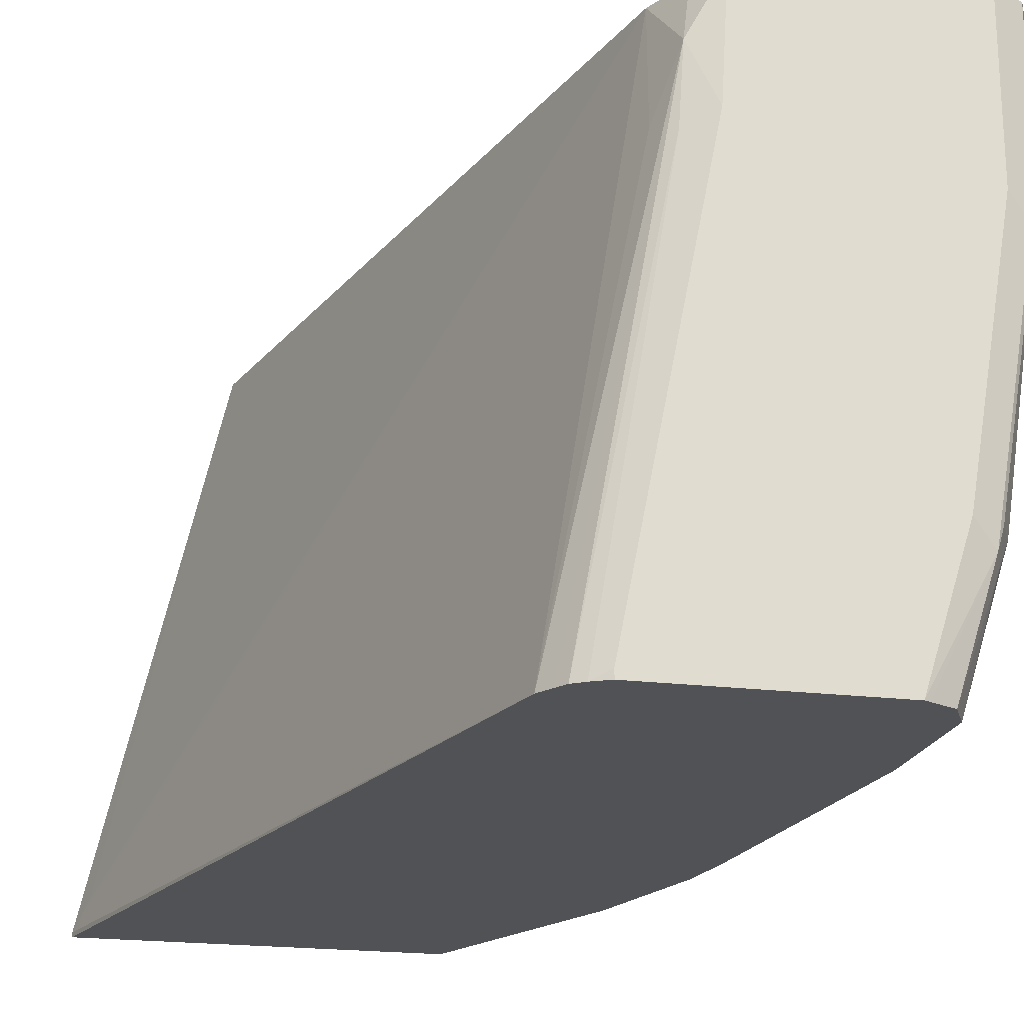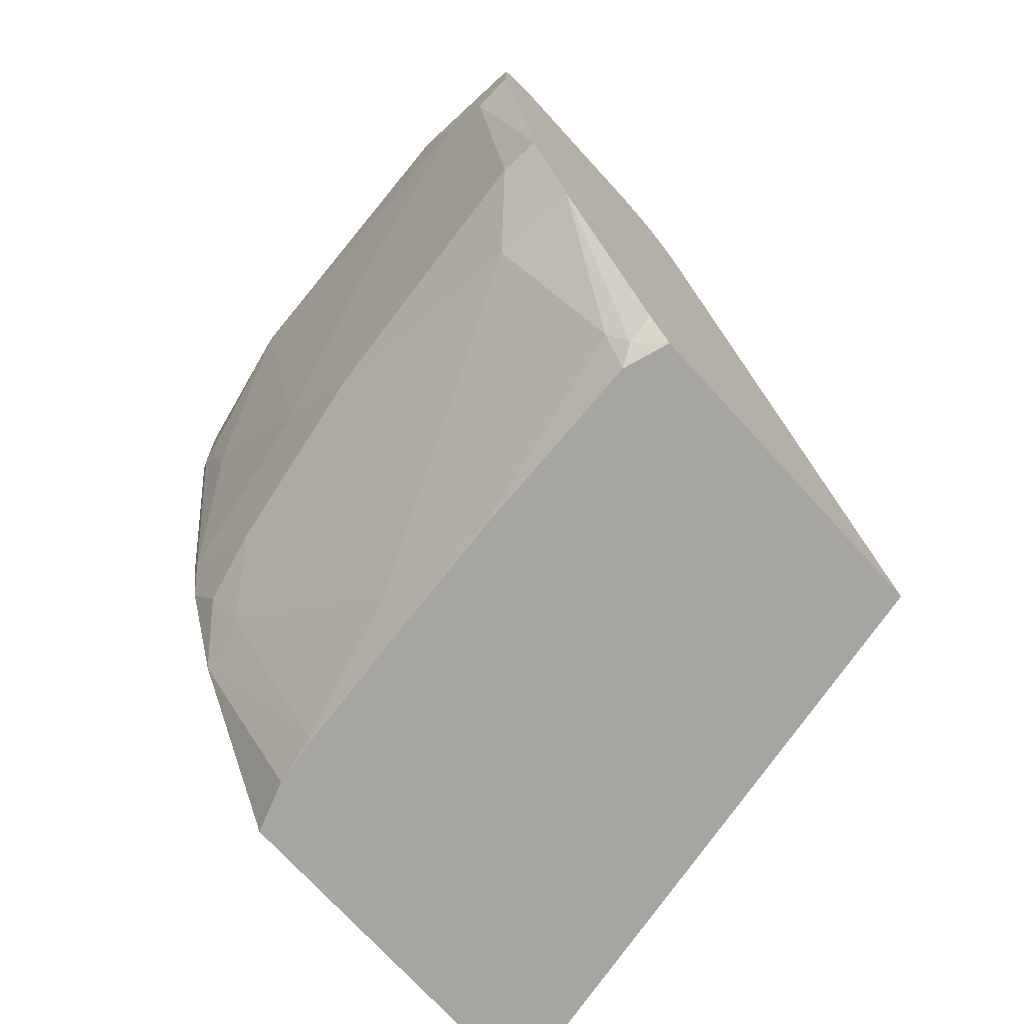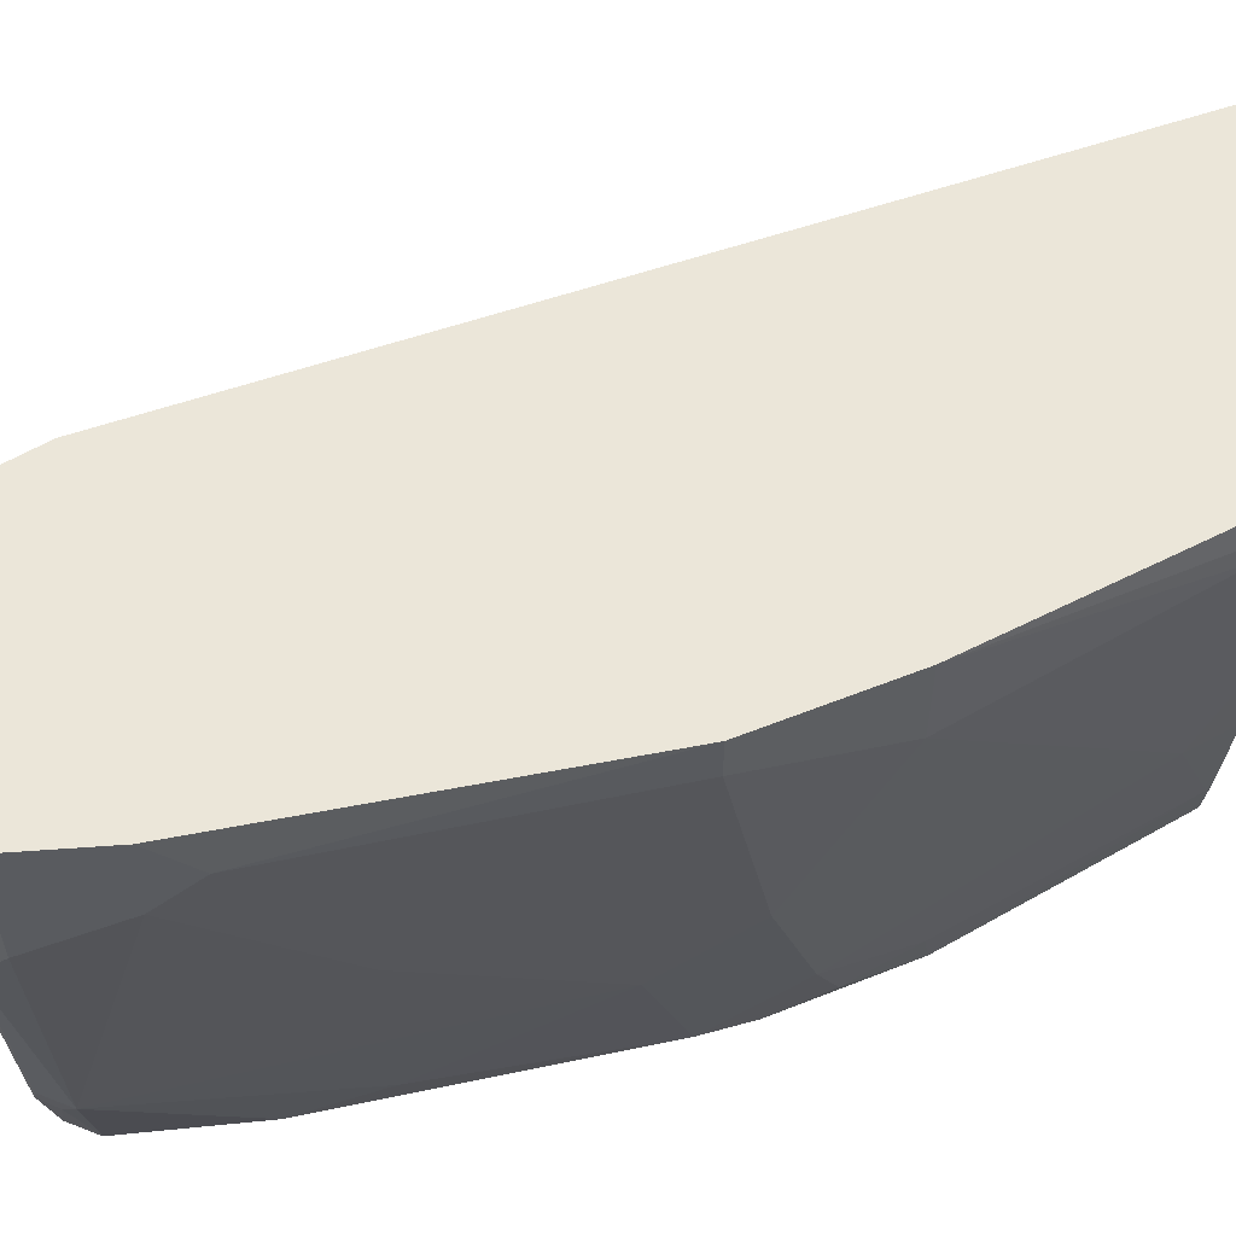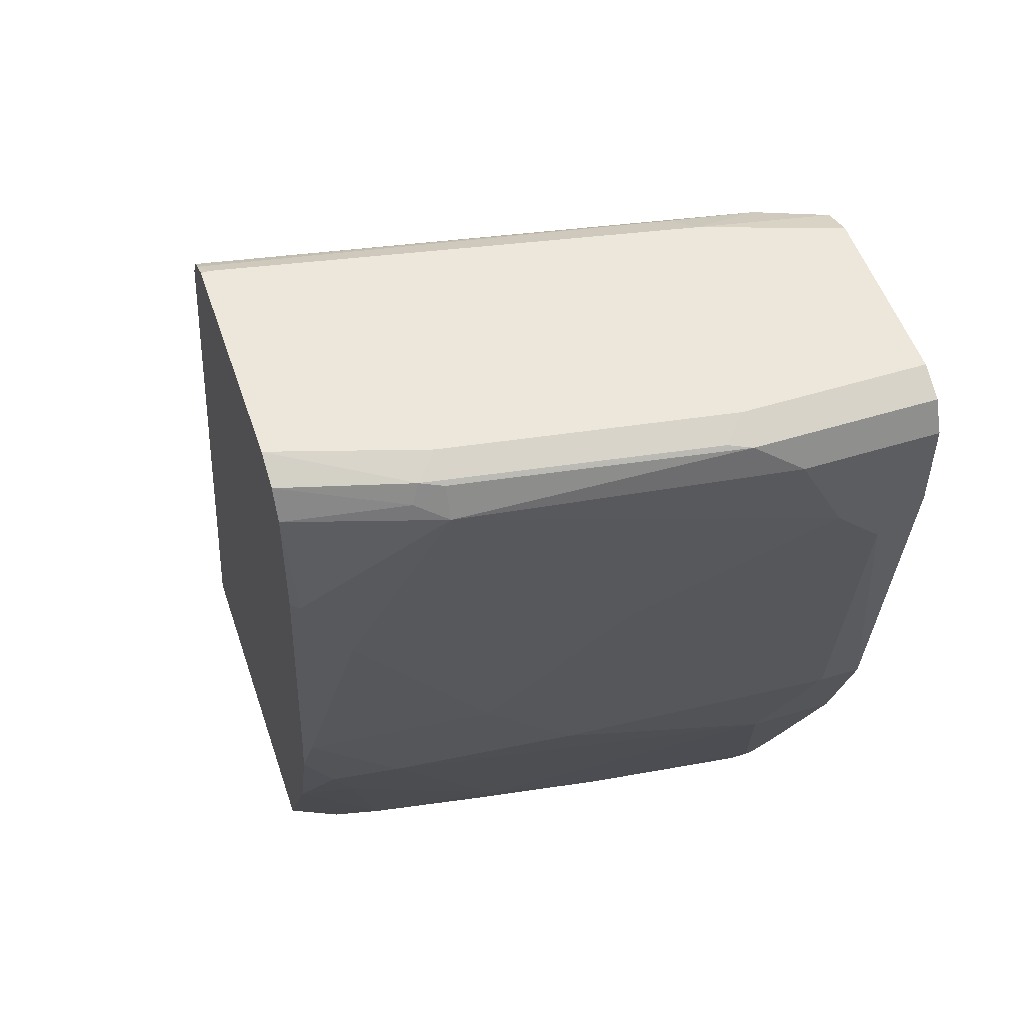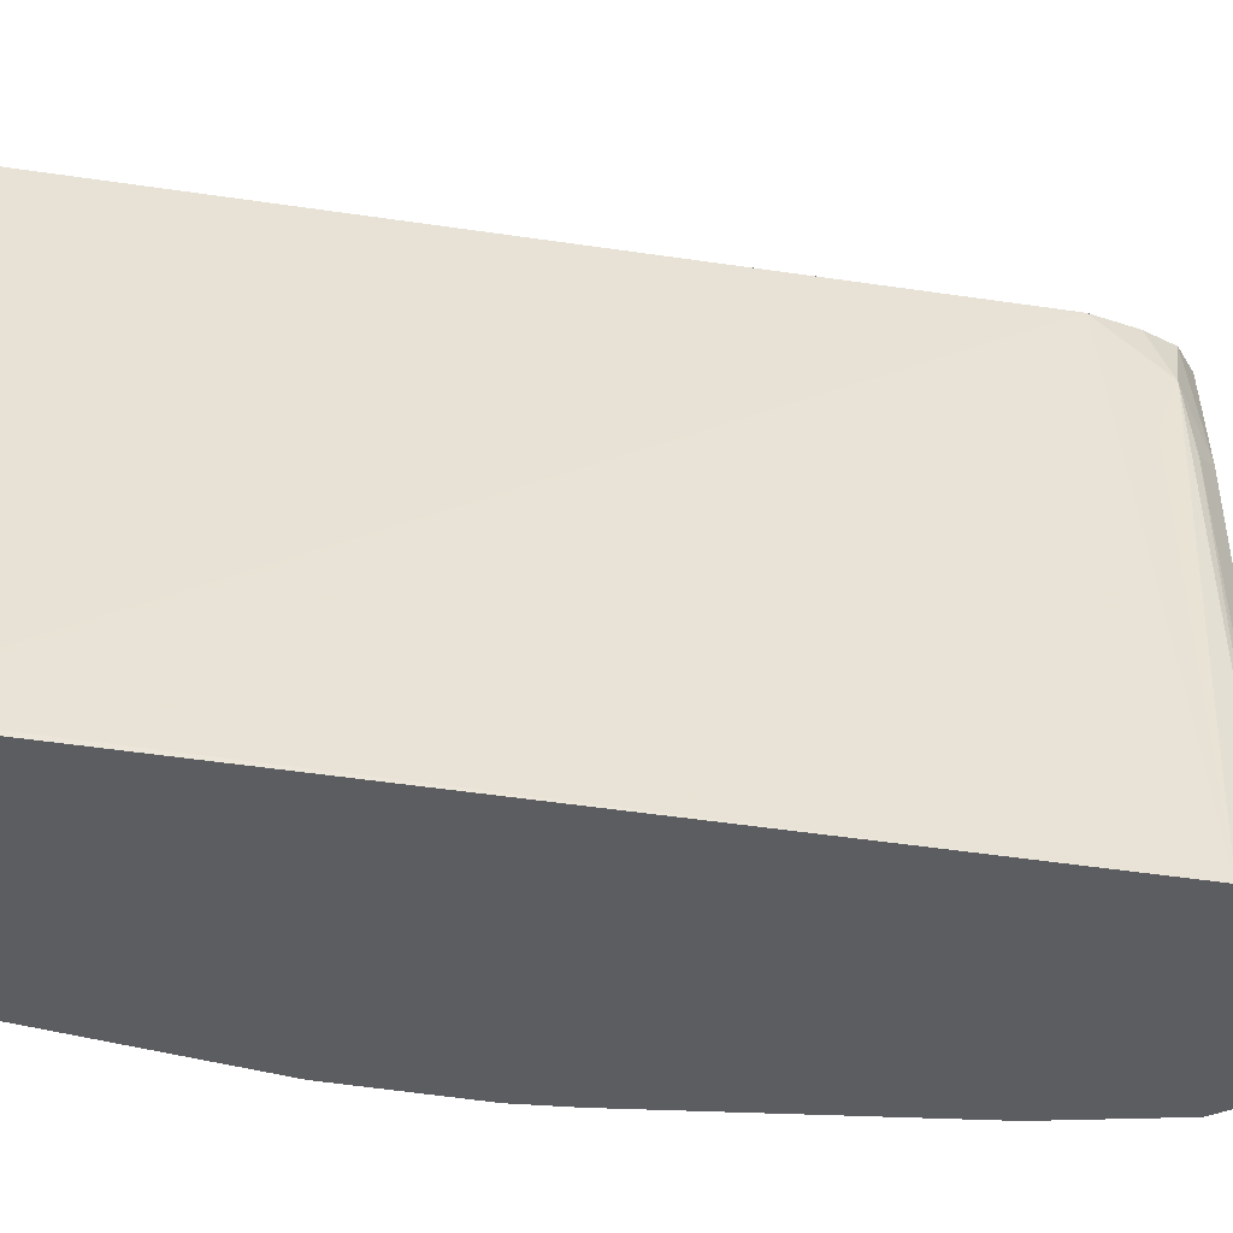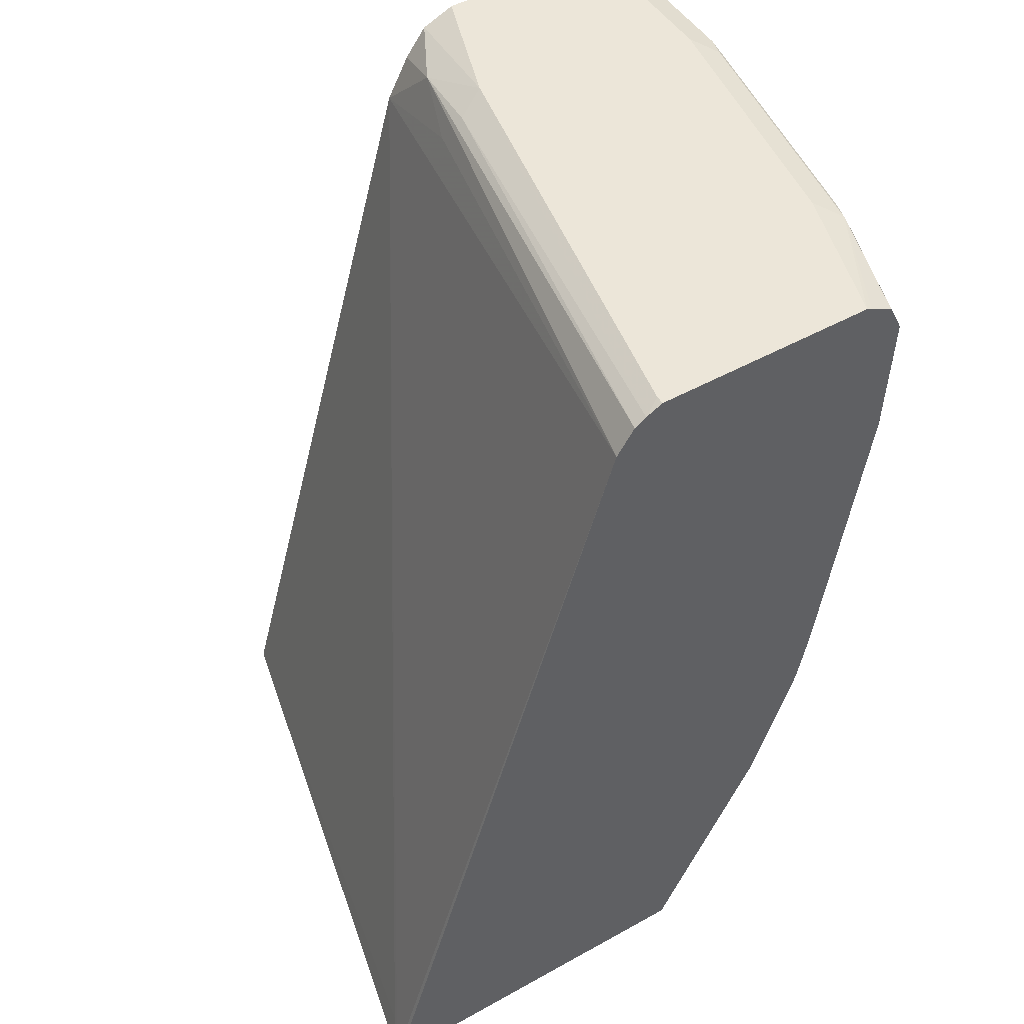
<metadata>
{"format":"obj","ext":"obj","renderer":"f3d","projection":"perspective","resolution":1024,"background":"white","views":[{"elev":-21.0,"azim":167.6,"up":"+Z"},{"elev":-73.7,"azim":-47.5,"up":"+Y"},{"elev":56.6,"azim":-94.3,"up":"+Z"},{"elev":52.5,"azim":-108.4,"up":"+Y"},{"elev":-36.7,"azim":94.5,"up":"+Z"},{"elev":49.1,"azim":148.3,"up":"+Y"}]}
</metadata>
<code>
v -0.8776 0.3625 -0.01908
v -0.8776 0.3802 -0.001422
v -0.8776 0.3815 -0.03816
v -0.8585 0.248 -0.03816
v -0.8585 0.229 -0.01908
v -0.8585 0.229 -0.001422
v -0.8776 0.4197 -0.001422
v -0.8776 0.4197 -0.05724
v -0.8585 0.4197 -0.1908
v -0.8585 0.3243 -0.1145
v -0.8394 0.248 -0.1717
v -0.8394 0.2099 -0.1335
v -0.8394 0.1717 -0.03816
v -0.8394 0.1717 -0.001422
v -0.8712 0.4324 -0.001422
v -0.8712 0.4324 -0.07632
v -0.8522 0.4324 -0.1908
v -0.8522 0.4261 -0.2035
v -0.8394 0.4197 -0.2516
v -0.8394 0.3625 -0.248
v -0.8394 0.3243 -0.2289
v -0.8204 0.229 -0.248
v -0.8204 0.1908 -0.2099
v -0.7822 0.07633 -0.1526
v -0.8013 0.09542 -0.07632
v -0.8013 0.07633 -0.01908
v -0.7949 0.06361 -0.01274
v -0.7961 0.07314 -0.001422
v -0.8595 0.4383 -0.001422
v -0.8585 0.4388 -0.07632
v -0.8681 0.434 -0.08587
v -0.849 0.434 -0.2003
v -0.8331 0.4324 -0.2516
v -0.8376 0.3643 -0.2516
v -0.8138 0.2063 -0.2516
v -0.8186 0.2308 -0.2516
v -0.8108 0.1813 -0.2385
v -0.8013 0.1527 -0.2289
v -0.7727 0.0668 -0.1812
v -0.7719 0.05566 -0.1542
v -0.7822 0.05724 -0.0954
v -0.791 0.05566 -0.02067
v -0.7866 0.05566 -0.002206
v -0.7864 0.05566 -0.001422
v -0.8585 0.4388 -0.001422
v -0.8394 0.4388 -0.1908
v -0.8204 0.4388 -0.2516
v -0.8228 0.4376 -0.2516
v -0.7947 0.149 -0.2516
v -0.7631 0.05724 -0.2099
v -0.7814 0.05566 -0.09462
v -0.7623 0.05566 -0.2091
v -0.6521 0.05566 -0.001422
v -0.7822 0.4388 -0.001422
v -0.725 0.4388 -0.2516
v -0.7727 0.1049 -0.2516
v -0.7576 0.05566 -0.2305
v -0.5954 0.05566 -0.2496
v -0.601 0.0668 -0.2385
v -0.7488 0.4016 -0.001422
v -0.7631 0.4388 -0.05724
v -0.7681 0.4328 -0.001422
v -0.725 0.4388 -0.248
v -0.7178 0.4352 -0.2516
v -0.7566 0.07273 -0.2516
v -0.748 0.05566 -0.2516
v -0.5954 0.05566 -0.2516
v -0.7052 0.4204 -0.2516
v -0.7441 0.4197 -0.05724
v -0.7536 0.4292 -0.02863
v -0.7587 0.4204 -0.001422
v -0.7504 0.4324 -0.06361
v -0.7128 0.4319 -0.2516
v -0.7095 0.4269 -0.2516
f 30 47 46
f 30 55 47
f 38 50 39
f 30 61 63
f 30 54 61
f 30 63 55
f 30 46 32
f 37 49 38
f 32 46 47
f 32 47 48
f 32 48 33
f 35 49 37
f 38 49 50
f 30 45 54
f 30 32 31
f 29 45 30
f 23 35 37
f 27 43 44
f 39 50 40
f 20 22 21
f 22 35 23
f 22 36 35
f 23 37 38
f 23 38 24
f 24 39 40
f 24 40 41
f 24 41 25
f 70 73 72
f 24 38 39
f 25 41 26
f 26 41 42
f 26 42 27
f 27 42 43
f 27 44 28
f 40 51 41
f 61 64 63
f 40 52 57
f 58 68 60
f 58 60 59
f 60 68 69
f 60 69 70
f 60 70 71
f 61 62 70
f 58 67 68
f 61 70 72
f 62 71 70
f 64 72 73
f 68 74 70
f 68 70 69
f 70 74 73
f 20 36 22
f 61 72 64
f 57 65 66
f 56 65 57
f 55 63 64
f 40 57 66
f 40 66 67
f 40 67 58
f 40 58 53
f 40 53 44
f 40 44 43
f 40 43 42
f 40 42 51
f 41 51 42
f 49 56 57
f 49 57 50
f 50 57 52
f 53 58 59
f 53 59 60
f 54 62 61
f 40 50 52
f 20 34 36
f 19 55 64
f 19 35 36
f 2 15 7
f 3 8 9
f 3 9 10
f 3 10 4
f 4 10 11
f 4 11 12
f 2 29 15
f 4 12 5
f 5 13 14
f 5 14 6
f 7 15 16
f 7 16 8
f 8 16 9
f 9 16 17
f 5 12 13
f 9 17 18
f 2 45 29
f 2 71 62
f 19 36 34
f 1 2 7
f 1 7 8
f 1 8 3
f 1 3 4
f 1 4 5
f 2 62 54
f 1 5 6
f 2 6 14
f 2 14 28
f 2 28 44
f 2 44 53
f 2 53 60
f 2 60 71
f 1 6 2
f 9 18 19
f 2 54 45
f 9 20 21
f 18 33 19
f 19 34 20
f 19 33 48
f 19 48 47
f 19 47 55
f 19 73 74
f 18 32 33
f 19 74 68
f 19 67 66
f 19 66 65
f 19 65 56
f 19 56 49
f 9 19 20
f 19 49 35
f 19 68 67
f 17 32 18
f 19 64 73
f 12 23 13
f 11 21 22
f 11 22 23
f 11 23 12
f 9 21 11
f 13 23 24
f 13 24 25
f 17 31 32
f 13 25 26
f 13 26 14
f 14 26 27
f 14 27 28
f 15 29 16
f 16 29 30
f 16 30 31
f 16 31 17
f 9 11 10

</code>
